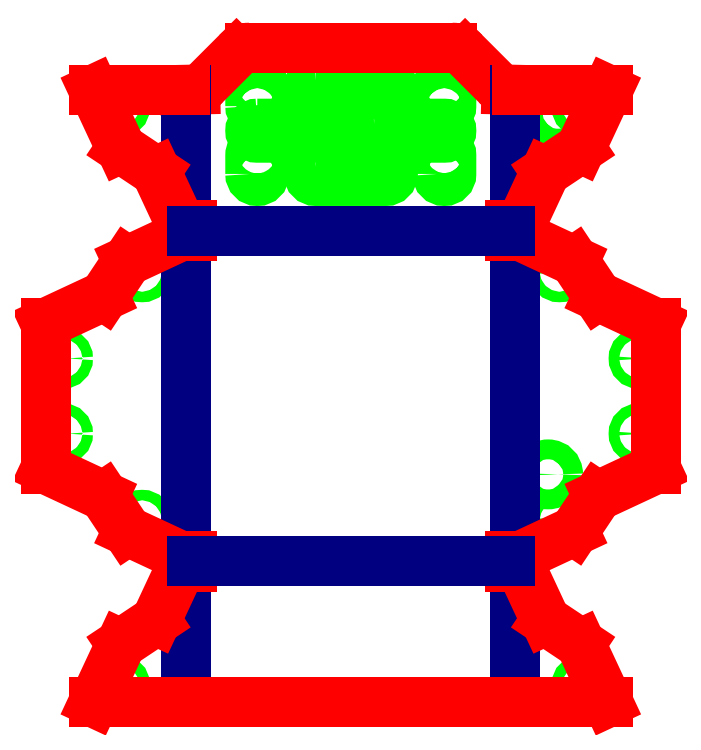
<metadata>
{"format":"dxf","ext":"dxf","renderer":"ezdxf+matplotlib","layout":"modelspace","background":"white","min_lineweight":24,"dpi":150}
</metadata>
<code>
0
SECTION
2
ENTITIES
0
LINE
8
BEND_EXTENT
10
179.6
20
262
11
179.6
21
204
0
LINE
8
BEND_EXTENT
10
37.38
20
204
11
37.38
21
262
0
LINE
8
BEND_EXTENT
10
41.91
20
262.2
11
41.91
21
204
0
LINE
8
BEND_EXTENT
10
41.91
20
204
11
175.1
21
204
0
LINE
8
BEND_EXTENT
10
175.1
20
204
11
175.1
21
262.2
0
LINE
8
BEND_EXTENT
10
179.6
20
58
11
179.6
21
0
0
LINE
8
BEND_EXTENT
10
175.1
20
0
11
175.1
21
58
0
LINE
8
BEND_EXTENT
10
175.1
20
58
11
41.91
21
58
0
LINE
8
BEND_EXTENT
10
41.91
20
58
11
41.91
21
0
0
LINE
8
BEND_EXTENT
10
37.38
20
0
11
37.38
21
58
0
LINE
8
BEND_EXTENT
10
41.91
20
62.52
11
175.1
21
62.52
0
LINE
8
BEND_EXTENT
10
175.1
20
199.5
11
41.91
21
199.5
0
LINE
8
BEND_EXTENT
10
37.38
20
62.52
11
37.38
21
199.5
0
LINE
8
BEND_EXTENT
10
41.91
20
199.5
11
41.91
21
62.52
0
LINE
8
BEND_EXTENT
10
179.6
20
199.5
11
179.6
21
62.52
0
LINE
8
BEND_EXTENT
10
175.1
20
62.52
11
175.1
21
199.5
0
LWPOLYLINE
8
INTERIOR_PROFILES
90
    4
70
    1
43
0
10
-71.49
20
255
10
-71.49
20
263
42
-1
10
-65.49
20
263
10
-65.49
20
255
42
-1
0
LWPOLYLINE
8
INTERIOR_PROFILES
90
    4
70
    1
43
0
10
-148.5
20
247.5
10
-118.5
20
247.5
42
-1
10
-118.5
20
241.5
10
-148.5
20
241.5
42
-1
0
LWPOLYLINE
8
INTERIOR_PROFILES
90
    4
70
    1
43
0
10
-123.5
20
229
10
-93.49
20
229
42
-1
10
-93.49
20
223
10
-123.5
20
223
42
-1
0
LWPOLYLINE
8
INTERIOR_PROFILES
90
    4
70
    1
43
0
10
-123.5
20
266
10
-93.49
20
266
42
-1
10
-93.49
20
260
10
-123.5
20
260
42
-1
0
LWPOLYLINE
8
INTERIOR_PROFILES
90
    4
70
    1
43
0
10
-98.49
20
247.5
10
-68.49
20
247.5
42
-1
10
-68.49
20
241.5
10
-98.49
20
241.5
42
-1
0
LWPOLYLINE
8
INTERIOR_PROFILES
90
    4
70
    1
43
0
10
-151.5
20
226
10
-151.5
20
234
42
-1
10
-145.5
20
234
10
-145.5
20
226
42
-1
0
LWPOLYLINE
8
INTERIOR_PROFILES
90
    4
70
    1
43
0
10
-71.49
20
226
10
-71.49
20
234
42
-1
10
-65.49
20
234
10
-65.49
20
226
42
-1
0
LWPOLYLINE
8
INTERIOR_PROFILES
90
    4
70
    1
43
0
10
-151.5
20
255
10
-151.5
20
263
42
-1
10
-145.5
20
263
10
-145.5
20
255
42
-1
0
LINE
8
OUTER_PROFILES
10
-46.28
20
264.4
11
-59.59
21
277.7
0
ARC
8
OUTER_PROFILES
10
-65.25
20
272
40
8
50
45
51
90
0
LINE
8
OUTER_PROFILES
10
-65.25
20
280
11
-151.7
21
280
0
ARC
8
OUTER_PROFILES
10
-151.7
20
272
40
8
50
90
51
135
0
LINE
8
OUTER_PROFILES
10
-157.4
20
277.7
11
-170.7
21
264.4
0
ARC
8
OUTER_PROFILES
10
-176.4
20
270
40
8
50
279.2
51
315
0
LINE
8
OUTER_PROFILES
10
-175.1
20
262.2
11
-179.6
21
262
0
LINE
8
OUTER_PROFILES
10
-37.38
20
262
11
-41.91
21
262.2
0
ARC
8
OUTER_PROFILES
10
-40.62
20
270
40
8
50
225
51
260.8
0
CIRCLE
8
INTERIOR_PROFILES
10
-207.3
20
254.7
40
2.25
0
CIRCLE
8
INTERIOR_PROFILES
10
-207.3
20
7.348
40
2.25
0
LINE
8
BEND
10
-178.8
20
-7.142e-14
11
-178.8
21
58
0
LINE
8
BEND
10
-178.8
20
204
11
-178.8
21
262.1
0
CIRCLE
8
INTERIOR_PROFILES
10
-197.8
20
184.1
40
2.25
0
CIRCLE
8
INTERIOR_PROFILES
10
-197.8
20
77.93
40
2.25
0
CIRCLE
8
INTERIOR_PROFILES
10
-231.8
20
114.9
40
2.25
0
CIRCLE
8
INTERIOR_PROFILES
10
-231.8
20
147.1
40
2.25
0
LINE
8
BEND
10
-178.8
20
62.52
11
-178.8
21
199.5
0
LINE
8
OUTER_PROFILES
10
-218.5
20
262
11
-206.8
21
237
0
LINE
8
OUTER_PROFILES
10
-206.8
20
237
11
-191.8
21
227
0
LINE
8
OUTER_PROFILES
10
-191.8
20
227
11
-181.1
21
204
0
LINE
8
OUTER_PROFILES
10
-181.1
20
204
11
-176.6
21
204
0
LINE
8
OUTER_PROFILES
10
-176.6
20
204
11
-176.6
21
199.5
0
LINE
8
OUTER_PROFILES
10
-176.6
20
199.5
11
-181.1
21
199.5
0
LINE
8
OUTER_PROFILES
10
-181.1
20
199.5
11
-204.1
21
188.8
0
LINE
8
OUTER_PROFILES
10
-204.1
20
188.8
11
-214.1
21
173.8
0
LINE
8
OUTER_PROFILES
10
-214.1
20
173.8
11
-239.1
21
162.1
0
LINE
8
OUTER_PROFILES
10
-239.1
20
162.1
11
-239.1
21
99.91
0
LINE
8
OUTER_PROFILES
10
-239.1
20
99.91
11
-214.1
21
88.25
0
LINE
8
OUTER_PROFILES
10
-214.1
20
88.25
11
-204.1
21
73.25
0
LINE
8
OUTER_PROFILES
10
-204.1
20
73.25
11
-181.1
21
62.52
0
LINE
8
OUTER_PROFILES
10
-181.1
20
62.52
11
-176.6
21
62.52
0
LINE
8
OUTER_PROFILES
10
-176.6
20
62.52
11
-176.6
21
58
0
LINE
8
OUTER_PROFILES
10
-176.6
20
58
11
-181.1
21
58
0
LINE
8
OUTER_PROFILES
10
-181.1
20
58
11
-191.8
21
35
0
LINE
8
OUTER_PROFILES
10
-191.8
20
35
11
-206.8
21
25
0
LINE
8
OUTER_PROFILES
10
-206.8
20
25
11
-218.5
21
-1.279e-12
0
LINE
8
OUTER_PROFILES
10
-179.6
20
262
11
-218.5
21
262
0
CIRCLE
8
INTERIOR_PROFILES
10
-19.86
20
251.9
40
4.25
0
CIRCLE
8
INTERIOR_PROFILES
10
-9.641
20
254.7
40
2.25
0
CIRCLE
8
INTERIOR_PROFILES
10
-9.641
20
7.348
40
2.25
0
LINE
8
BEND
10
-38.14
20
58
11
-38.14
21
1.837e-16
0
LINE
8
BEND
10
-38.14
20
262.1
11
-38.14
21
204
0
CIRCLE
8
INTERIOR_PROFILES
10
-24.08
20
97.5
40
4.25
0
CIRCLE
8
INTERIOR_PROFILES
10
-19.23
20
184.1
40
2.25
0
CIRCLE
8
INTERIOR_PROFILES
10
-19.23
20
77.93
40
2.25
0
CIRCLE
8
INTERIOR_PROFILES
10
14.77
20
114.9
40
2.25
0
CIRCLE
8
INTERIOR_PROFILES
10
14.77
20
147.1
40
2.25
0
LINE
8
BEND
10
-38.14
20
199.5
11
-38.14
21
62.52
0
LINE
8
OUTER_PROFILES
10
1.5
20
1.837e-16
11
-10.16
21
25
0
LINE
8
OUTER_PROFILES
10
-10.16
20
25
11
-25.16
21
35
0
LINE
8
OUTER_PROFILES
10
-25.16
20
35
11
-35.88
21
58
0
LINE
8
OUTER_PROFILES
10
-35.88
20
58
11
-40.41
21
58
0
LINE
8
OUTER_PROFILES
10
-40.41
20
58
11
-40.41
21
62.52
0
LINE
8
OUTER_PROFILES
10
-40.41
20
62.52
11
-35.88
21
62.52
0
LINE
8
OUTER_PROFILES
10
-35.88
20
62.52
11
-12.88
21
73.25
0
LINE
8
OUTER_PROFILES
10
-12.88
20
73.25
11
-2.883
21
88.25
0
LINE
8
OUTER_PROFILES
10
-2.883
20
88.25
11
22.12
21
99.91
0
LINE
8
OUTER_PROFILES
10
22.12
20
99.91
11
22.12
21
162.1
0
LINE
8
OUTER_PROFILES
10
22.12
20
162.1
11
-2.883
21
173.8
0
LINE
8
OUTER_PROFILES
10
-2.883
20
173.8
11
-12.88
21
188.8
0
LINE
8
OUTER_PROFILES
10
-12.88
20
188.8
11
-35.88
21
199.5
0
LINE
8
OUTER_PROFILES
10
-35.88
20
199.5
11
-40.41
21
199.5
0
LINE
8
OUTER_PROFILES
10
-40.41
20
199.5
11
-40.41
21
204
0
LINE
8
OUTER_PROFILES
10
-40.41
20
204
11
-35.88
21
204
0
LINE
8
OUTER_PROFILES
10
-35.88
20
204
11
-25.16
21
227
0
LINE
8
OUTER_PROFILES
10
-25.16
20
227
11
-10.16
21
237
0
LINE
8
OUTER_PROFILES
10
-10.16
20
237
11
1.5
21
262
0
LINE
8
BEND
10
-175.1
20
201.8
11
-176.6
21
201.8
0
LINE
8
BEND
10
-175.1
20
201.8
11
-40.41
21
201.8
0
LINE
8
OUTER_PROFILES
10
1.5
20
262
11
-37.38
21
262
0
LINE
8
OUTER_PROFILES
10
-218.5
20
-1.412e-12
11
1.5
21
0
0
LINE
8
BEND
10
-40.41
20
60.26
11
-176.6
21
60.26
0
ENDSEC
0
EOF

</code>
